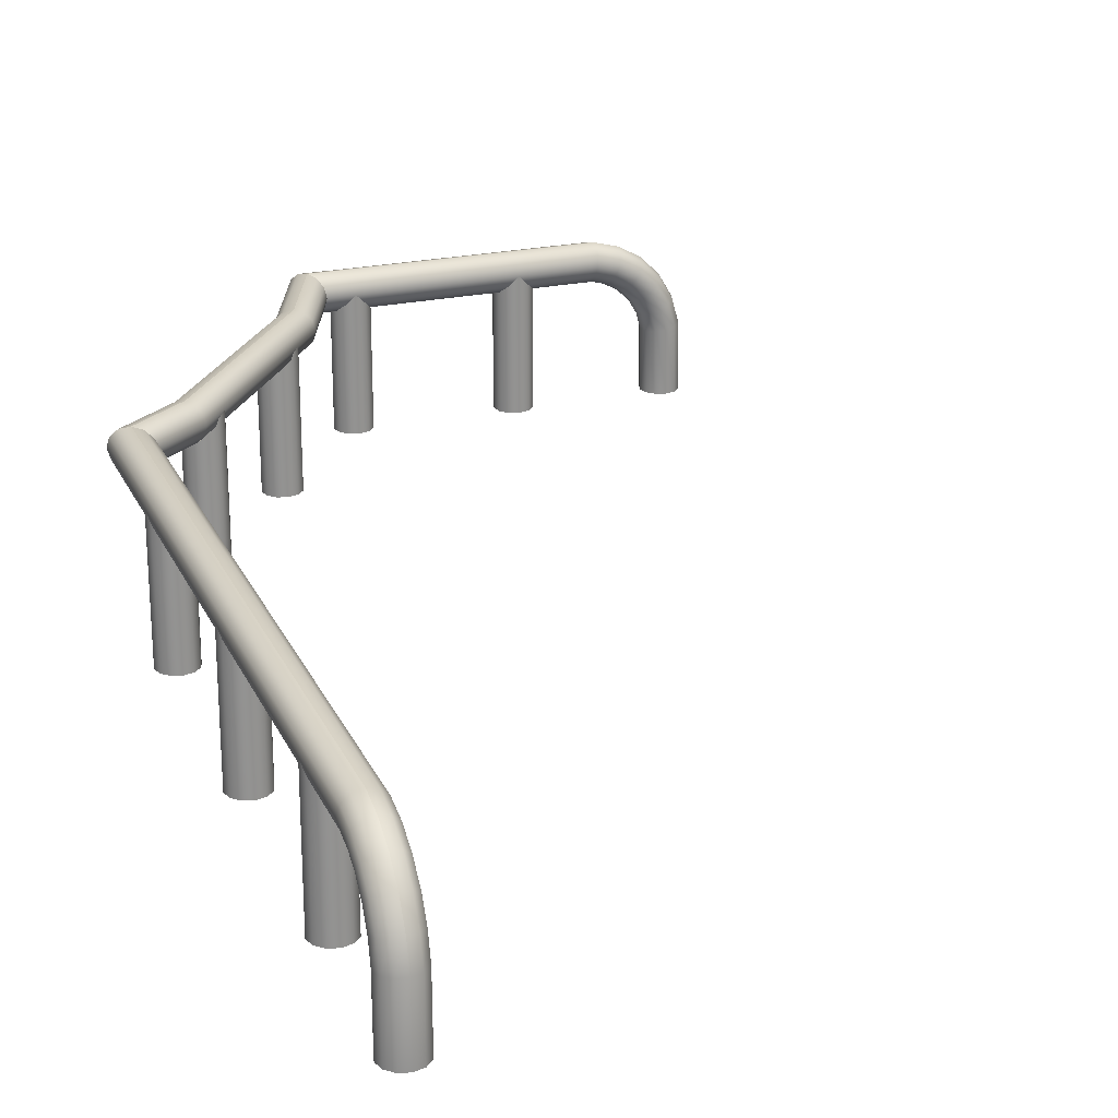
<metadata>
{"format":"obj","ext":"obj","renderer":"f3d","projection":"perspective","resolution":1024,"background":"white","views":[{"elev":23.8,"azim":160.0,"up":"+Y"}]}
</metadata>
<code>
g group_17
v 0.4894 -0.1259 -0.8712
v 0.4739 -0.01622 -0.874
v 0.4739 -0.1259 -0.8754
v 0.4894 -0.01676 -0.8699
v 0.5008 -0.1259 -0.8599
v 0.4739 0.02499 -0.863
v 0.5008 -0.01825 -0.8586
v 0.5049 -0.1259 -0.8444
v 0.4894 0.02339 -0.8591
v 0.4739 0.06193 -0.8416
v 0.5049 -0.02027 -0.8432
v 0.5008 -0.1259 -0.8289
v 0.5008 0.01904 -0.8486
v 0.4894 0.0594 -0.8383
v 0.4739 0.0921 -0.8115
v 0.5008 -0.0223 -0.8278
v 0.5049 0.0131 -0.8343
v 0.4894 -0.1259 -0.8176
v 0.5008 0.05248 -0.8293
v 0.5049 0.04302 -0.817
v 0.4894 0.0888 -0.8089
v 0.4739 0.1134 -0.7745
v 0.5008 0.07978 -0.802
v 0.5049 0.06745 -0.7926
v 0.4894 0.1096 -0.7729
v 0.4739 0.1245 -0.7333
v 0.5008 0.09908 -0.7686
v 0.5049 0.08473 -0.7626
v 0.4894 0.1203 -0.7328
v 0.4739 0.1259 0.3226
v 0.4894 0.1217 0.3302
v 0.5008 0.1091 -0.7313
v 0.5049 0.09367 -0.7293
v 0.5008 0.1104 0.3358
v 0.5049 0.09487 0.3379
v 0.5049 0.0131 -0.8343
v 0.5049 -0.02027 -0.8432
v 0.5008 0.007157 -0.8199
v 0.5049 0.04302 -0.817
v 0.4894 -0.02378 -0.8165
v 0.4739 -0.1259 -0.8134
v 0.5008 0.03357 -0.8047
v 0.5049 0.06745 -0.7926
v 0.4739 -0.02433 -0.8124
v 0.4584 -0.1259 -0.8176
v 0.4894 0.002807 -0.8094
v 0.5008 0.05513 -0.7831
v 0.5049 0.08473 -0.7626
v 0.4584 -0.02378 -0.8165
v 0.4471 -0.1259 -0.8289
v 0.4739 0.001216 -0.8056
v 0.4894 0.02665 -0.7956
v 0.5008 0.07038 -0.7567
v 0.5049 0.09367 -0.7293
v 0.4471 -0.0223 -0.8278
v 0.4429 -0.1259 -0.8444
v 0.4584 0.002807 -0.8094
v 0.4739 0.02412 -0.7923
v 0.4894 0.04611 -0.7762
v 0.5008 0.07828 -0.7272
v 0.5049 0.09487 0.3379
v 0.5008 0.07938 0.3358
v 0.4429 -0.02027 -0.8432
v 0.4471 -0.1259 -0.8599
v 0.4471 0.007157 -0.8199
v 0.4584 0.02665 -0.7956
v 0.4739 0.04281 -0.7736
v 0.4894 0.05988 -0.7523
v 0.4894 0.067 -0.7257
v 0.4894 0.06803 0.3302
v 0.4471 -0.01825 -0.8586
v 0.4584 -0.1259 -0.8712
v 0.4429 0.0131 -0.8343
v 0.4471 0.03357 -0.8047
v 0.4584 0.04611 -0.7762
v 0.4739 0.05603 -0.7507
v 0.4739 0.06288 -0.7252
v 0.4739 0.06388 0.3226
v 0.4584 -0.01676 -0.8699
v 0.4739 -0.1259 -0.8754
v 0.4739 -0.01622 -0.874
v 0.4584 0.05988 -0.7523
v 0.4584 0.067 -0.7257
v 0.4584 0.06803 0.3149
v 0.4471 0.01904 -0.8486
v 0.4584 0.02339 -0.8591
v 0.4739 0.02499 -0.863
v 0.4471 0.05513 -0.7831
v 0.4429 0.04302 -0.817
v 0.4471 0.07038 -0.7567
v 0.4471 0.07828 -0.7272
v 0.4471 0.07938 0.3093
v 0.4584 0.0594 -0.8383
v 0.4739 0.06193 -0.8416
v 0.4471 0.05248 -0.8293
v 0.4429 0.06745 -0.7926
v 0.4429 0.08473 -0.7626
v 0.4429 0.09367 -0.7293
v 0.4429 0.09487 0.3073
v 0.4471 0.07978 -0.802
v 0.4584 0.0888 -0.8089
v 0.4739 0.0921 -0.8115
v 0.4471 0.09908 -0.7686
v 0.4471 0.1091 -0.7313
v 0.4471 0.1104 0.3093
v 0.4584 0.1096 -0.7729
v 0.4739 0.1134 -0.7745
v 0.4584 0.1203 -0.7328
v 0.4584 0.1217 0.3149
v 0.4739 0.1245 -0.7333
v 0.4739 0.1259 0.3226
v 0.3855 0.1259 0.3904
v 0.4739 0.1259 0.3226
v 0.4894 0.1217 0.3302
v 0.3965 0.1217 0.4015
v 0.1519 0.1259 0.6949
v 0.5008 0.1104 0.3358
v 0.1654 0.1217 0.7027
v 0.08993 0.1259 0.8444
v 0.1003 0.1217 0.8599
v 0.4046 0.1104 0.4096
v 0.5049 0.09487 0.3379
v 0.4076 0.09487 0.4125
v 0.1753 0.1104 0.7085
v 0.1079 0.1104 0.8712
v 0.1789 0.09487 0.7105
v 0.1106 0.09487 0.8754
v 0.1789 0.09487 0.7105
v 0.4046 0.07938 0.4096
v 0.1753 0.07938 0.7085
v 0.3965 0.06803 0.4015
v 0.4894 0.06803 0.3302
v 0.5008 0.07938 0.3358
v 0.4739 0.06388 0.3226
v 0.3855 0.06388 0.3904
v 0.4584 0.06803 0.3149
v 0.1654 0.06803 0.7027
v 0.3744 0.06803 0.3794
v 0.4471 0.07938 0.3093
v 0.1519 0.06388 0.6949
v 0.3663 0.07938 0.3713
v 0.4429 0.09487 0.3073
v 0.1383 0.06803 0.6871
v 0.3634 0.09487 0.3683
v 0.4471 0.1104 0.3093
v 0.1284 0.07938 0.6814
v 0.3663 0.1104 0.3713
v 0.4584 0.1217 0.3149
v 0.1248 0.09487 0.6793
v 0.3744 0.1217 0.3794
v 0.4739 0.1259 0.3226
v 0.3855 0.1259 0.3904
v 0.1284 0.1104 0.6814
v 0.1383 0.1217 0.6871
v 0.1519 0.1259 0.6949
v 0.07958 0.1217 0.8289
v 0.08993 0.1259 0.8444
v 0.072 0.1104 0.8176
v 0.06922 0.09487 0.8134
v 0.072 0.07938 0.8176
v 0.07958 0.06803 0.8289
v 0.08993 0.06388 0.8444
v 0.1003 0.06803 0.8599
v 0.1079 0.07938 0.8712
v 0.1106 0.09487 0.8754
v 0.1789 0.09487 0.7105
v 0.4076 0.09487 0.4125
v 0.5049 0.09487 0.3379
v 0.5008 0.07938 0.3358
v 0.4046 0.07938 0.4096
v 0.07958 0.1217 0.8289
v 0.08993 0.1259 0.8444
v -0.3628 0.1245 0.8444
v -0.3623 0.1203 0.8289
v 0.072 0.1104 0.8176
v -0.404 0.1134 0.8444
v -0.3608 0.1091 0.8176
v 0.06922 0.09487 0.8134
v -0.4024 0.1096 0.8289
v -0.441 0.0921 0.8444
v -0.3588 0.09367 0.8134
v 0.072 0.07938 0.8176
v -0.3981 0.09908 0.8176
v -0.4384 0.08879 0.8289
v -0.4711 0.06193 0.8444
v -0.3567 0.07828 0.8176
v 0.07958 0.06803 0.8289
v -0.3921 0.08473 0.8134
v -0.4315 0.07978 0.8176
v -0.4678 0.0594 0.8289
v -0.4925 0.02499 0.8444
v -0.3553 0.067 0.8289
v 0.08993 0.06388 0.8444
v -0.3862 0.07038 0.8176
v -0.4221 0.06745 0.8134
v -0.4588 0.05248 0.8176
v -0.4886 0.02339 0.8289
v -0.5035 -0.01622 0.8444
v -0.3547 0.06288 0.8444
v 0.1003 0.06803 0.8599
v -0.3819 0.05988 0.8289
v -0.4126 0.05513 0.8176
v -0.4465 0.04302 0.8134
v -0.4781 0.01904 0.8176
v -0.4994 -0.01676 0.8289
v -0.5049 -0.1259 0.8444
v -0.5008 -0.1259 0.8289
v -0.4881 -0.01825 0.8176
v -0.4894 -0.1259 0.8176
v -0.4638 0.0131 0.8134
v -0.4727 -0.02027 0.8134
v -0.4739 -0.1259 0.8134
v -0.4342 0.03357 0.8176
v -0.4494 0.007158 0.8176
v -0.4573 -0.0223 0.8176
v -0.4584 -0.1259 0.8176
v -0.4057 0.04612 0.8289
v -0.4252 0.02665 0.8289
v -0.4389 0.002808 0.8289
v -0.4461 -0.02378 0.8289
v -0.4471 -0.1259 0.8289
v -0.3803 0.05604 0.8444
v -0.4032 0.04281 0.8444
v -0.4219 0.02412 0.8444
v -0.4351 0.001215 0.8444
v -0.4419 -0.02433 0.8444
v -0.4429 -0.1259 0.8444
v -0.3553 0.067 0.8599
v 0.1079 0.07938 0.8712
v -0.3819 0.05988 0.8599
v -0.3567 0.07828 0.8712
v 0.1106 0.09487 0.8754
v -0.3588 0.09367 0.8754
v -0.3862 0.07038 0.8712
v -0.3921 0.08473 0.8754
v -0.4057 0.04612 0.8599
v -0.4126 0.05513 0.8712
v -0.4252 0.02665 0.8599
v -0.4389 0.002807 0.8599
v -0.4342 0.03357 0.8712
v -0.4461 -0.02378 0.8599
v -0.4471 -0.1259 0.8599
v -0.4221 0.06745 0.8754
v -0.4465 0.04302 0.8754
v -0.4494 0.007158 0.8712
v -0.4638 0.0131 0.8754
v -0.4573 -0.0223 0.8712
v -0.4638 0.0131 0.8754
v -0.4584 -0.1259 0.8712
v -0.4727 -0.02027 0.8754
v -0.4739 -0.1259 0.8754
v -0.4881 -0.01825 0.8712
v -0.4894 -0.1259 0.8712
v -0.4781 0.01904 0.8712
v -0.4638 0.0131 0.8754
v -0.4994 -0.01676 0.8599
v -0.5008 -0.1259 0.8599
v -0.5035 -0.01622 0.8444
v -0.5049 -0.1259 0.8444
v -0.4925 0.02499 0.8444
v -0.4886 0.02339 0.8599
v -0.4711 0.06193 0.8444
v -0.4678 0.0594 0.8599
v -0.441 0.0921 0.8444
v -0.4588 0.05248 0.8712
v -0.4465 0.04302 0.8754
v -0.4384 0.08879 0.8599
v -0.404 0.1134 0.8444
v -0.4315 0.07978 0.8712
v -0.4221 0.06745 0.8754
v -0.4024 0.1096 0.8599
v -0.3628 0.1245 0.8444
v -0.3981 0.09908 0.8712
v -0.3623 0.1203 0.8599
v 0.08993 0.1259 0.8444
v 0.1003 0.1217 0.8599
v -0.3608 0.1091 0.8712
v 0.1079 0.1104 0.8712
v -0.3921 0.08473 0.8754
v -0.3862 0.07038 0.8712
v -0.3588 0.09367 0.8754
v 0.1106 0.09487 0.8754
v 0.4471 0.09487 -0.5741
v 0.4584 0.09487 -0.5628
v 0.4584 -0.1259 -0.5628
v 0.4471 -0.1259 -0.5741
v 0.4739 -0.1259 -0.5586
v 0.4429 0.09487 -0.5896
v 0.4739 0.09487 -0.5586
v 0.4429 -0.1259 -0.5896
v 0.4894 -0.1259 -0.5628
v 0.4471 0.09487 -0.6051
v 0.4894 0.09487 -0.5628
v 0.4471 -0.1259 -0.6051
v 0.5008 -0.1259 -0.5741
v 0.4584 0.09487 -0.6165
v 0.5008 0.09487 -0.5741
v 0.4584 -0.1259 -0.6165
v 0.5049 -0.1259 -0.5896
v 0.4739 0.09487 -0.6206
v 0.5049 0.09487 -0.5896
v 0.4739 -0.1259 -0.6206
v 0.5008 -0.1259 -0.6051
v 0.4894 0.09487 -0.6165
v 0.5008 0.09487 -0.6051
v 0.4894 -0.1259 -0.6165
v 0.4471 0.09487 -0.22
v 0.4584 0.09487 -0.2087
v 0.4584 -0.1259 -0.2087
v 0.4471 -0.1259 -0.22
v 0.4739 -0.1259 -0.2045
v 0.4429 0.09487 -0.2355
v 0.4739 0.09487 -0.2045
v 0.4429 -0.1259 -0.2355
v 0.4894 -0.1259 -0.2087
v 0.4471 0.09487 -0.251
v 0.4894 0.09487 -0.2087
v 0.4471 -0.1259 -0.251
v 0.5008 -0.1259 -0.22
v 0.4584 0.09487 -0.2624
v 0.5008 0.09487 -0.22
v 0.4584 -0.1259 -0.2624
v 0.5049 -0.1259 -0.2355
v 0.4739 0.09487 -0.2665
v 0.5049 0.09487 -0.2355
v 0.4739 -0.1259 -0.2665
v 0.5008 -0.1259 -0.251
v 0.4894 0.09487 -0.2624
v 0.5008 0.09487 -0.251
v 0.4894 -0.1259 -0.2624
v 0.4471 0.09487 0.134
v 0.4584 0.09487 0.1454
v 0.4584 -0.1259 0.1454
v 0.4471 -0.1259 0.134
v 0.4739 -0.1259 0.1495
v 0.4429 0.09487 0.1185
v 0.4739 0.09487 0.1495
v 0.4429 -0.1259 0.1185
v 0.4894 -0.1259 0.1454
v 0.4471 0.09487 0.103
v 0.4894 0.09487 0.1454
v 0.4471 -0.1259 0.103
v 0.5008 -0.1259 0.134
v 0.4584 0.09487 0.0917
v 0.5008 0.09487 0.134
v 0.4584 -0.1259 0.0917
v 0.5049 -0.1259 0.1185
v 0.4739 0.09487 0.08754
v 0.5049 0.09487 0.1185
v 0.4739 -0.1259 0.08754
v 0.5008 -0.1259 0.103
v 0.4894 0.09487 0.0917
v 0.5008 0.09487 0.103
v 0.4894 -0.1259 0.0917
v 0.327 0.09487 0.446
v 0.3383 0.09487 0.4573
v 0.3383 -0.1259 0.4573
v 0.327 -0.1259 0.446
v 0.3538 -0.1259 0.4614
v 0.3228 0.09487 0.4305
v 0.3538 0.09487 0.4614
v 0.3228 -0.1259 0.4305
v 0.3693 -0.1259 0.4573
v 0.327 0.09487 0.415
v 0.3693 0.09487 0.4573
v 0.327 -0.1259 0.415
v 0.3807 -0.1259 0.446
v 0.3383 0.09487 0.4036
v 0.3807 0.09487 0.446
v 0.3383 -0.1259 0.4036
v 0.3848 -0.1259 0.4305
v 0.3538 0.09487 0.3995
v 0.3848 0.09487 0.4305
v 0.3538 -0.1259 0.3995
v 0.3807 -0.1259 0.415
v 0.3693 0.09487 0.4036
v 0.3807 0.09487 0.415
v 0.3693 -0.1259 0.4036
v 0.1661 0.09487 0.6556
v 0.1775 0.09487 0.6669
v 0.1775 -0.1259 0.6669
v 0.1661 -0.1259 0.6556
v 0.193 -0.1259 0.6711
v 0.162 0.09487 0.6401
v 0.193 0.09487 0.6711
v 0.162 -0.1259 0.6401
v 0.2085 -0.1259 0.6669
v 0.1661 0.09487 0.6246
v 0.2085 0.09487 0.6669
v 0.1661 -0.1259 0.6246
v 0.2198 -0.1259 0.6556
v 0.1775 0.09487 0.6132
v 0.2198 0.09487 0.6556
v 0.1775 -0.1259 0.6132
v 0.224 -0.1259 0.6401
v 0.193 0.09487 0.6091
v 0.224 0.09487 0.6401
v 0.193 -0.1259 0.6091
v 0.2198 -0.1259 0.6246
v 0.2085 0.09487 0.6132
v 0.2198 0.09487 0.6246
v 0.2085 -0.1259 0.6132
v -0.001966 0.09487 0.8599
v 0.009378 0.09487 0.8712
v 0.009378 -0.1259 0.8712
v -0.001966 -0.1259 0.8599
v 0.02488 -0.1259 0.8754
v -0.006119 0.09487 0.8444
v 0.02488 0.09487 0.8754
v -0.006119 -0.1259 0.8444
v 0.04037 -0.1259 0.8712
v -0.001966 0.09487 0.8289
v 0.04037 0.09487 0.8712
v -0.001966 -0.1259 0.8289
v 0.05172 -0.1259 0.8599
v 0.009378 0.09487 0.8176
v 0.05172 0.09487 0.8599
v 0.009378 -0.1259 0.8176
v 0.05587 -0.1259 0.8444
v 0.02488 0.09487 0.8134
v 0.05587 0.09487 0.8444
v 0.02488 -0.1259 0.8134
v 0.05172 -0.1259 0.8289
v 0.04037 0.09487 0.8176
v 0.05172 0.09487 0.8289
v 0.04037 -0.1259 0.8176
v -0.2588 0.09487 0.8599
v -0.2474 0.09487 0.8712
v -0.2474 -0.1259 0.8712
v -0.2588 -0.1259 0.8599
v -0.2319 -0.1259 0.8754
v -0.2629 0.09487 0.8444
v -0.2319 0.09487 0.8754
v -0.2629 -0.1259 0.8444
v -0.2164 -0.1259 0.8712
v -0.2588 0.09487 0.8289
v -0.2164 0.09487 0.8712
v -0.2588 -0.1259 0.8289
v -0.2051 -0.1259 0.8599
v -0.2474 0.09487 0.8176
v -0.2051 0.09487 0.8599
v -0.2474 -0.1259 0.8176
v -0.2009 -0.1259 0.8444
v -0.2319 0.09487 0.8134
v -0.2009 0.09487 0.8444
v -0.2319 -0.1259 0.8134
v -0.2051 -0.1259 0.8289
v -0.2164 0.09487 0.8176
v -0.2051 0.09487 0.8289
v -0.2164 -0.1259 0.8176
g group_17_0
f 3 2 1
f 2 4 1
f 1 4 5
f 2 6 4
f 4 7 5
f 5 7 8
f 6 9 4
f 4 9 7
f 6 10 9
f 7 11 8
f 8 11 12
f 9 13 7
f 7 13 11
f 10 14 9
f 9 14 13
f 10 15 14
f 11 16 12
f 13 17 11
f 12 16 18
f 13 19 17
f 14 19 13
f 19 20 17
f 15 21 14
f 14 21 19
f 15 22 21
f 19 23 20
f 21 23 19
f 23 24 20
f 22 25 21
f 21 25 23
f 22 26 25
f 23 27 24
f 25 27 23
f 27 28 24
f 26 29 25
f 25 29 27
f 26 30 29
f 30 31 29
f 27 32 28
f 29 32 27
f 29 31 32
f 32 33 28
f 31 34 32
f 32 34 33
f 34 35 33
f 37 36 16
f 36 38 16
f 36 39 38
f 16 38 40
f 16 40 18
f 18 40 41
f 39 42 38
f 39 43 42
f 40 44 41
f 41 44 45
f 38 46 40
f 38 42 46
f 40 46 44
f 43 47 42
f 43 48 47
f 44 49 45
f 45 49 50
f 46 51 44
f 44 51 49
f 42 52 46
f 42 47 52
f 46 52 51
f 48 53 47
f 48 54 53
f 49 55 50
f 50 55 56
f 51 57 49
f 49 57 55
f 52 58 51
f 51 58 57
f 47 59 52
f 47 53 59
f 52 59 58
f 54 60 53
f 54 61 60
f 61 62 60
f 55 63 56
f 56 63 64
f 57 65 55
f 55 65 63
f 58 66 57
f 57 66 65
f 59 67 58
f 58 67 66
f 53 68 59
f 53 60 68
f 59 68 67
f 60 62 69
f 60 69 68
f 62 70 69
f 63 71 64
f 64 71 72
f 65 73 63
f 63 73 71
f 66 74 65
f 65 74 73
f 67 75 66
f 66 75 74
f 68 76 67
f 68 69 76
f 67 76 75
f 69 70 77
f 69 77 76
f 70 78 77
f 71 79 72
f 72 79 80
f 79 81 80
f 76 82 75
f 76 77 82
f 77 78 83
f 77 83 82
f 78 84 83
f 71 85 79
f 73 85 71
f 79 86 81
f 85 86 79
f 86 87 81
f 75 82 88
f 75 88 74
f 74 89 73
f 73 89 85
f 74 88 89
f 82 83 90
f 82 90 88
f 83 84 91
f 83 91 90
f 84 92 91
f 86 93 87
f 93 94 87
f 85 95 86
f 89 95 85
f 95 93 86
f 88 96 89
f 88 90 96
f 89 96 95
f 90 91 97
f 90 97 96
f 91 92 98
f 91 98 97
f 92 99 98
f 96 100 95
f 95 100 93
f 96 97 100
f 93 101 94
f 100 101 93
f 101 102 94
f 97 103 100
f 97 98 103
f 100 103 101
f 98 99 104
f 98 104 103
f 99 105 104
f 101 106 102
f 103 106 101
f 103 104 106
f 106 107 102
f 104 105 108
f 104 108 106
f 106 108 107
f 105 109 108
f 108 110 107
f 108 109 110
f 109 111 110
f 114 113 112
f 115 114 112
f 115 112 116
f 117 114 115
f 118 115 116
f 118 116 119
f 120 118 119
f 121 117 115
f 121 115 118
f 122 117 121
f 123 122 121
f 124 118 120
f 124 121 118
f 123 121 124
f 125 124 120
f 126 123 124
f 126 124 125
f 127 126 125
f 129 123 128
f 130 129 128
f 131 129 130
f 131 132 129
f 132 133 129
f 134 132 131
f 135 134 131
f 136 134 135
f 137 131 130
f 135 131 137
f 138 136 135
f 139 136 138
f 140 135 137
f 138 135 140
f 141 139 138
f 142 139 141
f 143 138 140
f 141 138 143
f 144 142 141
f 145 142 144
f 146 141 143
f 144 141 146
f 147 145 144
f 148 145 147
f 149 144 146
f 147 144 149
f 150 148 147
f 151 148 150
f 152 151 150
f 150 147 153
f 153 147 149
f 152 150 154
f 154 150 153
f 155 152 154
f 155 154 156
f 157 155 156
f 156 154 158
f 154 153 158
f 158 153 159
f 153 149 159
f 159 149 160
f 149 146 160
f 160 146 161
f 146 143 161
f 161 143 162
f 143 140 162
f 162 140 163
f 140 137 163
f 163 137 164
f 137 130 164
f 164 130 165
f 130 166 165
f 169 168 167
f 170 169 167
f 173 172 171
f 174 173 171
f 174 171 175
f 176 173 174
f 177 174 175
f 177 175 178
f 179 176 174
f 179 174 177
f 180 176 179
f 181 177 178
f 181 178 182
f 183 179 177
f 183 177 181
f 184 180 179
f 184 179 183
f 185 180 184
f 186 181 182
f 186 182 187
f 188 183 181
f 188 181 186
f 189 184 183
f 189 183 188
f 190 185 184
f 190 184 189
f 191 185 190
f 192 186 187
f 192 187 193
f 194 188 186
f 194 186 192
f 195 189 188
f 195 188 194
f 196 190 189
f 196 189 195
f 197 191 190
f 197 190 196
f 198 191 197
f 199 192 193
f 199 193 200
f 201 194 192
f 201 192 199
f 202 195 194
f 202 194 201
f 203 196 195
f 203 195 202
f 204 197 196
f 204 196 203
f 205 198 197
f 205 197 204
f 206 198 205
f 207 206 205
f 207 205 208
f 208 205 204
f 209 207 208
f 210 204 203
f 208 204 210
f 209 208 211
f 211 208 210
f 212 209 211
f 213 203 202
f 210 203 213
f 211 210 214
f 214 210 213
f 212 211 215
f 215 211 214
f 216 212 215
f 213 202 217
f 217 202 201
f 214 213 218
f 218 213 217
f 215 214 219
f 219 214 218
f 216 215 220
f 220 215 219
f 221 216 220
f 217 201 222
f 222 201 199
f 218 217 223
f 223 217 222
f 219 218 224
f 224 218 223
f 220 219 225
f 225 219 224
f 221 220 226
f 226 220 225
f 227 221 226
f 222 199 228
f 228 199 200
f 228 200 229
f 223 222 230
f 230 222 228
f 231 228 229
f 230 228 231
f 231 229 232
f 233 231 232
f 234 231 233
f 234 230 231
f 235 234 233
f 236 223 230
f 236 230 234
f 224 223 236
f 237 236 234
f 238 224 236
f 238 236 237
f 225 224 238
f 239 225 238
f 226 225 239
f 240 238 237
f 239 238 240
f 241 226 239
f 227 226 241
f 242 227 241
f 240 237 243
f 244 240 243
f 245 239 240
f 245 240 244
f 241 239 245
f 246 245 244
f 242 241 247
f 247 241 245
f 247 245 248
f 249 242 247
f 250 247 248
f 249 247 250
f 251 249 250
f 251 250 252
f 253 251 252
f 252 250 254
f 250 255 254
f 253 252 256
f 257 253 256
f 257 256 258
f 259 257 258
f 258 256 260
f 256 252 261
f 256 261 260
f 252 254 261
f 260 261 262
f 261 263 262
f 261 254 263
f 262 263 264
f 254 255 265
f 254 265 263
f 255 266 265
f 263 267 264
f 263 265 267
f 264 267 268
f 265 266 269
f 265 269 267
f 266 270 269
f 267 271 268
f 267 269 271
f 268 271 272
f 269 270 273
f 269 273 271
f 271 274 272
f 271 273 274
f 272 274 275
f 274 276 275
f 274 277 276
f 273 277 274
f 277 278 276
f 270 279 273
f 273 279 277
f 270 237 279
f 237 280 279
f 279 281 277
f 277 281 278
f 281 282 278
f 285 284 283
f 286 285 283
f 285 287 284
f 286 283 288
f 287 289 284
f 290 286 288
f 287 291 289
f 290 288 292
f 291 293 289
f 294 290 292
f 291 295 293
f 294 292 296
f 295 297 293
f 298 294 296
f 295 299 297
f 298 296 300
f 299 301 297
f 302 298 300
f 299 303 301
f 302 300 304
f 303 305 301
f 306 302 304
f 306 304 305
f 303 306 305
f 309 308 307
f 310 309 307
f 309 311 308
f 310 307 312
f 311 313 308
f 314 310 312
f 311 315 313
f 314 312 316
f 315 317 313
f 318 314 316
f 315 319 317
f 318 316 320
f 319 321 317
f 322 318 320
f 319 323 321
f 322 320 324
f 323 325 321
f 326 322 324
f 323 327 325
f 326 324 328
f 327 329 325
f 330 326 328
f 330 328 329
f 327 330 329
f 333 332 331
f 334 333 331
f 333 335 332
f 334 331 336
f 335 337 332
f 338 334 336
f 335 339 337
f 338 336 340
f 339 341 337
f 342 338 340
f 339 343 341
f 342 340 344
f 343 345 341
f 346 342 344
f 343 347 345
f 346 344 348
f 347 349 345
f 350 346 348
f 347 351 349
f 350 348 352
f 351 353 349
f 354 350 352
f 354 352 353
f 351 354 353
f 357 356 355
f 358 357 355
f 357 359 356
f 358 355 360
f 359 361 356
f 362 358 360
f 359 363 361
f 362 360 364
f 363 365 361
f 366 362 364
f 363 367 365
f 366 364 368
f 367 369 365
f 370 366 368
f 367 371 369
f 370 368 372
f 371 373 369
f 374 370 372
f 371 375 373
f 374 372 376
f 375 377 373
f 378 374 376
f 378 376 377
f 375 378 377
f 381 380 379
f 382 381 379
f 381 383 380
f 382 379 384
f 383 385 380
f 386 382 384
f 383 387 385
f 386 384 388
f 387 389 385
f 390 386 388
f 387 391 389
f 390 388 392
f 391 393 389
f 394 390 392
f 391 395 393
f 394 392 396
f 395 397 393
f 398 394 396
f 395 399 397
f 398 396 400
f 399 401 397
f 402 398 400
f 402 400 401
f 399 402 401
f 405 404 403
f 406 405 403
f 405 407 404
f 406 403 408
f 407 409 404
f 410 406 408
f 407 411 409
f 410 408 412
f 411 413 409
f 414 410 412
f 411 415 413
f 414 412 416
f 415 417 413
f 418 414 416
f 415 419 417
f 418 416 420
f 419 421 417
f 422 418 420
f 419 423 421
f 422 420 424
f 423 425 421
f 426 422 424
f 426 424 425
f 423 426 425
f 429 428 427
f 430 429 427
f 429 431 428
f 430 427 432
f 431 433 428
f 434 430 432
f 431 435 433
f 434 432 436
f 435 437 433
f 438 434 436
f 435 439 437
f 438 436 440
f 439 441 437
f 442 438 440
f 439 443 441
f 442 440 444
f 443 445 441
f 446 442 444
f 443 447 445
f 446 444 448
f 447 449 445
f 450 446 448
f 450 448 449
f 447 450 449

</code>
